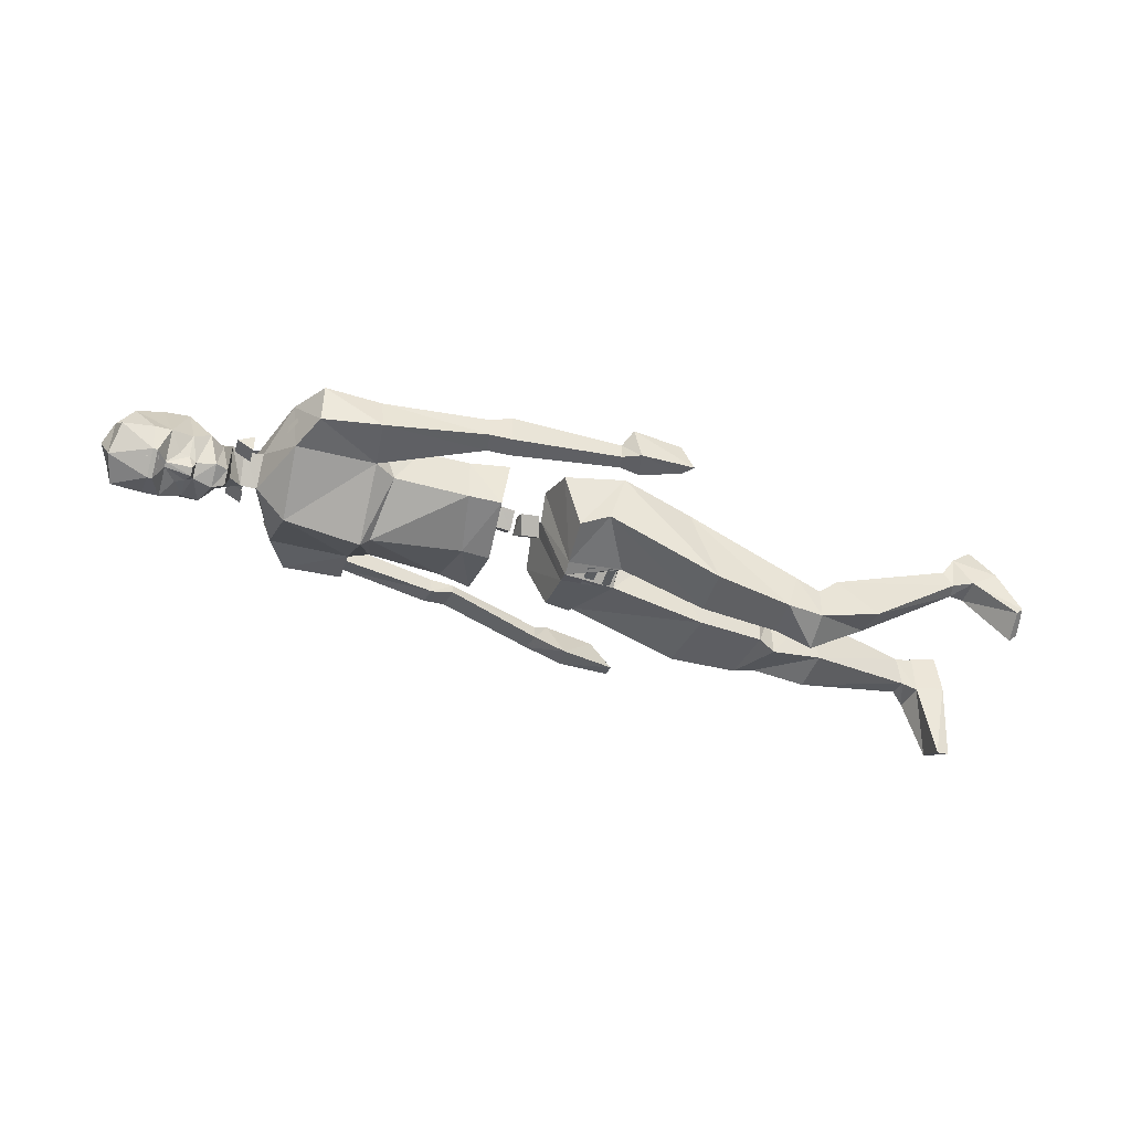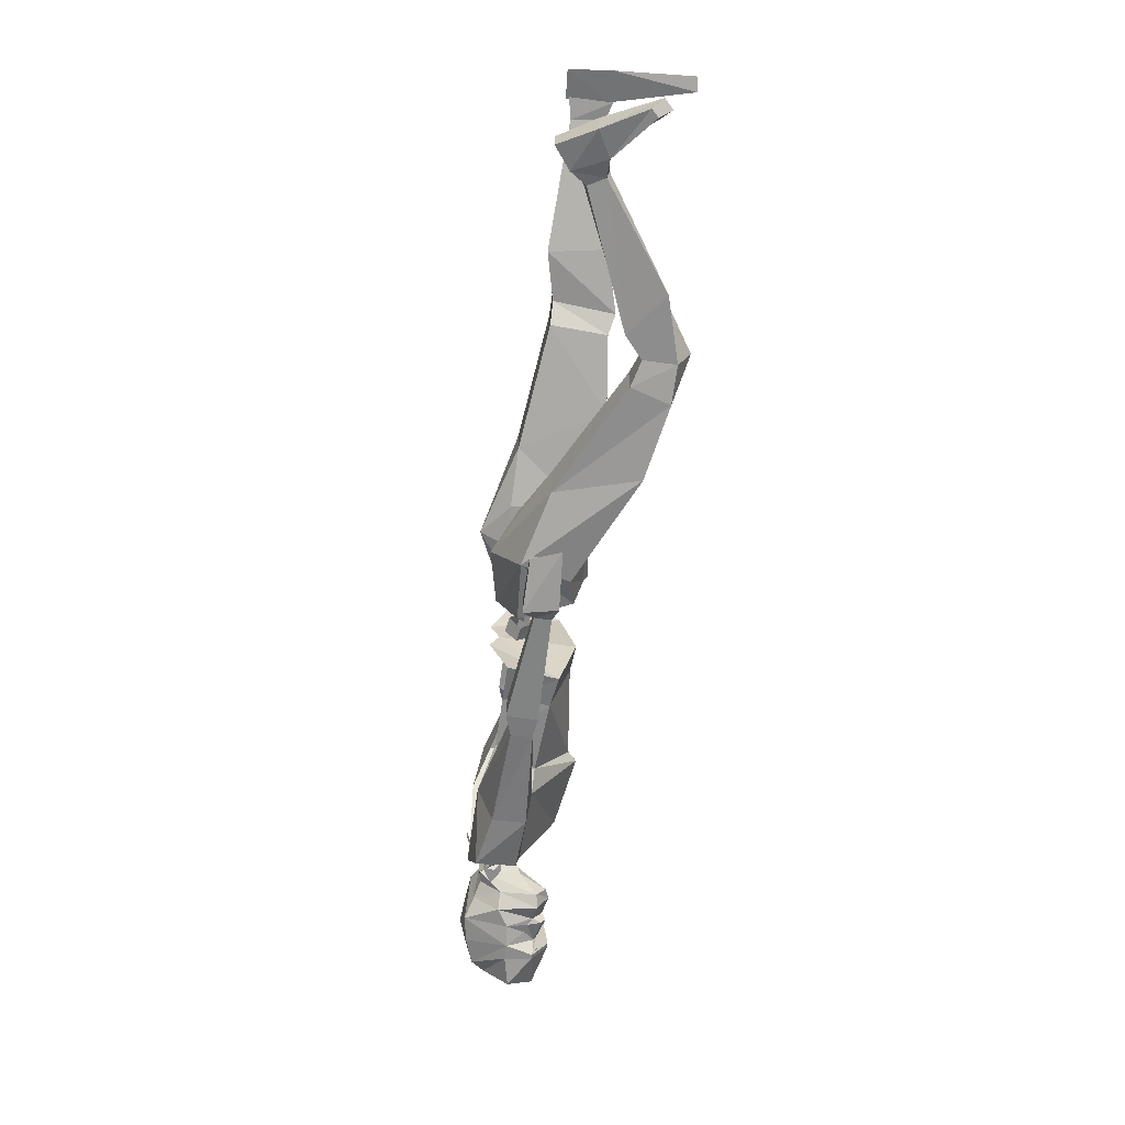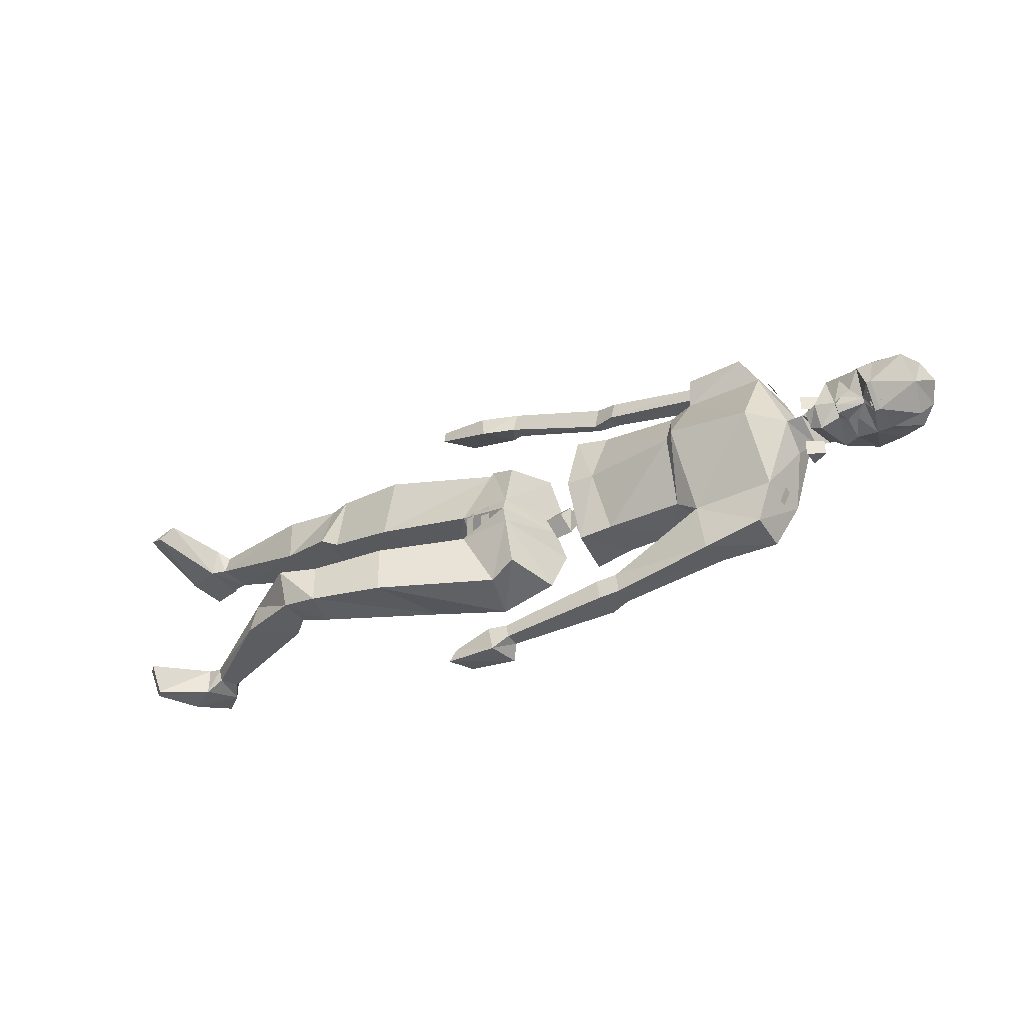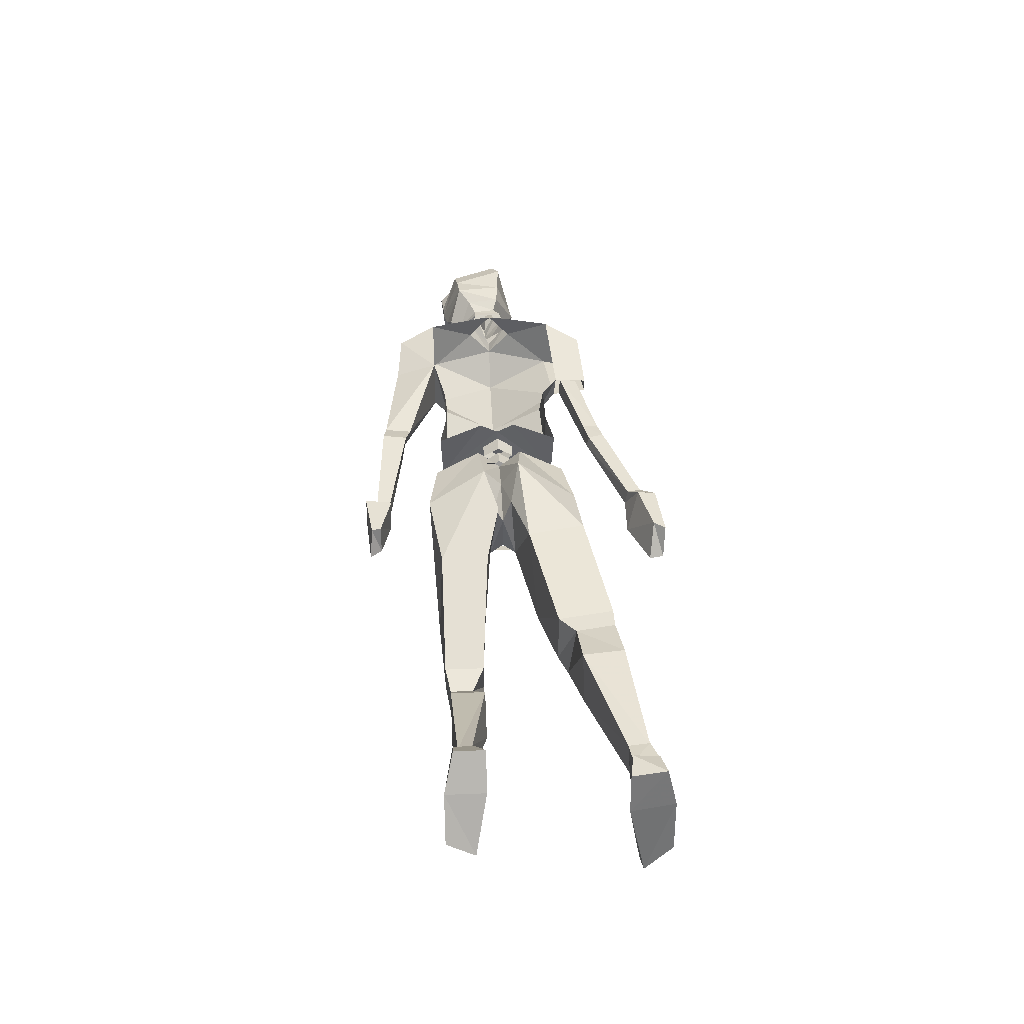
<metadata>
{"format":"obj","ext":"obj","renderer":"f3d","projection":"perspective","resolution":1024,"background":"white","views":[{"elev":-43.9,"azim":163.0,"up":"+Y"},{"elev":-64.6,"azim":-98.1,"up":"+Z"},{"elev":-37.8,"azim":31.3,"up":"+Z"},{"elev":39.1,"azim":-92.9,"up":"+Y"}]}
</metadata>
<code>
v 1.07 -0.8203 -0.007812
v 1.07 -0.8203 0.02344
v 1.125 -0.8438 0.02344
v 1.125 -0.8438 -0.007812
v 1.008 -0.9375 -0.2578
v 1.008 -0.9062 -0.2578
v 1.031 -0.9062 -0.2109
v 1.031 -0.9375 -0.2109
v 1.18 -0.9219 0.1328
v 1.125 -0.9531 0.1328
v 1.125 -0.9531 0.07812
v 1.18 -0.9219 0.07812
v 1.125 -0.8906 0.1328
v 1.125 -0.8906 0.07812
v 1.18 -0.9219 -0.0625
v 1.125 -0.9531 -0.0625
v 1.125 -0.9531 -0.1172
v 1.18 -0.9219 -0.1172
v 1.125 -0.8906 -0.0625
v 1.125 -0.8906 -0.1172
v -0.07812 -0.875 -0.3984
v -0.0625 -0.875 -0.4922
v -0.2344 -0.875 -0.4688
v -0.2266 -0.875 -0.4375
v -0.1016 -0.9844 -0.4062
v -0.03906 -0.9688 -0.4062
v -0.03906 -0.9141 -0.4062
v -0.03125 -0.9141 -0.4531
v -0.08594 -0.9844 -0.4922
v -0.2734 -0.9688 -0.4766
v -0.2422 -0.9688 -0.4375
v -0.03125 -0.9688 -0.4531
v 0.3359 -0.9766 -0.4297
v 0.3281 -0.9766 -0.3594
v 0.3203 -0.875 -0.3438
v 0.3359 -0.875 -0.4297
v 0.4062 -0.8984 -0.4219
v 0.4062 -0.9688 -0.4219
v 0.3984 -0.9688 -0.3516
v 0.3906 -0.8984 -0.3281
v 0.7422 -0.8281 -0.2266
v 0.7578 -0.8828 -0.375
v 0.75 -0.9922 -0.3828
v 0.7344 -1.008 -0.2266
v 0.6641 -1.008 -0.1797
v 0.5859 -0.8672 -0.1875
v 0.4141 -1.023 -0.1875
v 0.4141 -0.8672 -0.1875
v 0.3047 -1.039 -0.2031
v 0.2812 -0.8672 -0.2109
v 0.2891 -0.8047 -0.05469
v 0.2891 -0.8359 0.007812
v 0.2891 -1.094 0.007812
v 0.3047 -1.039 0.2188
v 0.2891 -0.8047 0.07031
v 0.2812 -0.8672 0.2266
v 0.4141 -0.8672 0.2031
v 0.4141 -1.023 0.2031
v 0.5859 -0.8672 0.2031
v 0.6641 -1.008 0.1953
v 0.7266 -0.9062 0.2656
v 0.7266 -0.9766 0.2578
v 0.7266 -1.156 0.007812
v 0.9844 -1.117 0.007812
v 1 -1 0.2344
v 0.9297 -0.9844 0.3672
v 0.7266 -0.9609 0.3828
v 0.9297 -0.8516 0.3672
v 0.7266 -0.9141 0.3828
v 1.023 -0.8281 0.2422
v 1.086 -0.9141 0.08594
v 1.102 -0.8359 0.007812
v 1.156 -0.8672 0.007812
v 1.086 -0.9141 -0.07031
v 1.023 -0.8281 -0.2266
v 1 -1 -0.2188
v 0.9453 -0.9844 -0.3438
v 0.9453 -0.8516 -0.3594
v 0.6953 -1.125 0.007812
v 0.3828 -1.086 0.007812
v -0.0625 -1.023 0.2344
v -0.4688 -1.078 0.3281
v -0.5078 -1.078 0.1172
v -0.1641 -1.062 0.05469
v -0.3594 -0.8125 0.09375
v -0.1719 -0.8125 0.03906
v -0.1953 -0.8828 0.007812
v -0.1641 -1.023 0.007812
v 0.02344 -1.094 0.007812
v 0.02344 -1.078 0.05469
v -0.0625 -1.023 0.25
v 0.03125 -1.047 0.2109
v -0.1094 -0.8438 0.2734
v 0.09375 -0.875 0.2422
v 0.1172 -0.8047 0.08594
v -0.05469 -0.7266 0.07031
v -0.3203 -0.8125 0.2891
v -0.7266 -0.8594 0.3594
v -0.7188 -1.047 0.3594
v -0.75 -1.047 0.1719
v -0.7578 -0.8594 0.1719
v -0.7969 -0.8594 0.3594
v -0.7969 -1.023 0.3594
v -0.8125 -1.062 0.2031
v -0.8203 -0.8594 0.2266
v -0.9531 -0.8281 0.375
v -0.9922 -1.031 0.375
v -1.008 -1.008 0.2422
v -0.9766 -0.8203 0.2344
v -1.367 -0.8438 0.4141
v -1.383 -0.9375 0.4141
v -1.391 -0.9453 0.3516
v -1.375 -0.8359 0.3438
v -0.03906 -0.8359 0.007812
v -0.1797 -0.8359 -0.02344
v -0.1641 -1.062 -0.03906
v 0.02344 -1.078 -0.03906
v 0.1094 -0.8672 0.007812
v -1.359 -0.8438 0.4141
v -1.43 -0.8359 0.4375
v -1.43 -0.9609 0.4531
v -1.445 -0.9609 0.3516
v -1.453 -0.8203 0.3516
v 0.2734 -0.9375 0.007812
v 0.2656 -0.8906 0.0625
v 0.2188 -0.8984 0.0625
v 0.2188 -0.9453 0.007812
v 0.2656 -0.8906 -0.04688
v 0.2656 -0.8516 0.007812
v 0.2109 -0.8594 0.007812
v 0.2188 -0.8984 -0.04688
v 0.1797 -0.9531 0.007812
v 0.1953 -0.9062 0.0625
v 0.1328 -0.8984 0.0625
v 0.1172 -0.9453 0.007812
v 0.1953 -0.9062 -0.04688
v 0.1953 -0.8672 0.007812
v 0.1328 -0.8594 0.007812
v 0.1328 -0.8984 -0.04688
v 1.031 -0.9375 0.2188
v 1.031 -0.9062 0.2188
v 1.008 -0.9062 0.2656
v 1.008 -0.9375 0.2656
v -0.08594 -1.07 0.05469
v -0.08594 -1.07 -0.03125
v -0.04688 -1.078 -0.03125
v -0.04688 -1.078 0.05469
v -0.1484 -1.062 0.05469
v -0.1484 -1.062 -0.03906
v -0.1172 -1.07 -0.03906
v -0.1172 -1.07 0.05469
v 0.03906 -0.7969 -0.03906
v 0.03906 -0.7969 0.04688
v 0.07812 -0.8281 0.05469
v 0.07812 -0.8281 -0.04688
v -0.04688 -0.7656 -0.05469
v 0.1172 -0.8047 -0.07031
v -0.1094 -0.8594 -0.2578
v -0.3516 -0.9219 -0.2188
v -0.3516 -0.9219 -0.05469
v -0.1797 -0.8359 -0.007812
v -0.4375 -1.195 -0.07031
v -0.0625 -1.023 -0.2344
v 0.03125 -1.047 -0.1953
v 0.09375 -0.875 -0.2266
v -0.4375 -1.195 -0.2344
v -0.6875 -1.242 -0.2188
v -0.7266 -1.109 -0.2188
v -0.7266 -1.109 -0.08594
v -0.6875 -1.242 -0.08594
v -0.8125 -1.289 -0.08594
v -0.8125 -1.242 -0.2031
v -0.8125 -1.133 -0.2031
v -0.8125 -1.133 -0.125
v -0.8828 -1.07 -0.08594
v -1.016 -1.156 -0.08594
v -1.023 -1.18 -0.2031
v -0.8828 -1.07 -0.2031
v -1.312 -0.8906 -0.1875
v -1.305 -0.8828 -0.1406
v -1.352 -0.9531 -0.1406
v -1.344 -0.9453 -0.1875
v -1.352 -0.8359 -0.2031
v -1.352 -0.8359 -0.1328
v -1.406 -0.9453 -0.125
v -1.406 -0.9453 -0.2188
v -1.492 -0.8984 -0.2344
v -1.422 -0.7812 -0.2031
v -1.422 -0.7812 -0.1016
v -1.492 -0.8984 -0.1016
v -1.555 -1.109 -0.1406
v -1.547 -1.062 -0.2344
v -1.57 -1.039 -0.2344
v -1.586 -1.078 -0.1406
v -1.422 -0.8359 0.4375
v -1.508 -0.8125 0.4531
v -1.516 -0.9531 0.4844
v -1.531 -1.141 0.4844
v -1.508 -1.156 0.4844
v -1.445 -0.9531 0.3516
v -1.508 -1.219 0.3828
v -1.547 -0.9453 0.3359
v -1.531 -0.8047 0.3359
v -1.438 -0.8125 0.3516
v -1.555 -1.211 0.3906
v 0.4062 -0.9688 0.3516
v 0.7266 -0.9766 0.2812
v 0.7266 -0.9609 0.3438
v 0.4219 -0.9688 0.4062
v 0.3281 -0.9453 0.3594
v 0.3281 -0.9062 0.3672
v 0.4141 -0.9141 0.3516
v 0.7266 -0.9062 0.2812
v 0.4141 -0.9141 0.4062
v 0.7266 -0.9141 0.3438
v -0.2734 -0.875 0.5938
v -0.07031 -0.875 0.5781
v -0.0625 -0.875 0.5156
v -0.2422 -0.875 0.5547
v -0.3125 -0.9766 0.5859
v -0.125 -1.008 0.5469
v 0 -0.9141 0.5312
v -0.007812 -0.9141 0.4844
v -0.007812 -0.9688 0.4766
v -0.1172 -1.008 0.4766
v -0.3125 -0.9844 0.5391
v 0.007812 -0.9688 0.5391
v 0.3438 -0.9062 0.4219
v 0.3438 -0.9453 0.4297
v 1.188 -0.9609 0.07031
v 1.148 -0.9141 0.07812
v 1.141 -1 0.007812
v 1.18 -1.023 -0.03906
v 1.195 -1.117 -0.09375
v 1.219 -1.039 0.007812
v 1.227 -0.9609 0.05469
v 1.188 -0.875 0.05469
v 1.086 -1 0.007812
v 1.148 -0.9141 -0.0625
v 1.188 -0.8828 -0.04688
v 1.195 -1.086 -0.1328
v 1.234 -1.133 -0.08594
v 1.266 -1.086 0.03125
v 1.281 -0.9766 0.07812
v 1.227 -0.8828 0.03125
v 1.227 -0.8906 -0.04688
v 1.344 -0.8516 -0.1094
v 1.273 -0.8594 0.04688
v 1.359 -0.8516 0.05469
v 1.43 -0.8672 -0.1172
v 1.391 -1.008 -0.1797
v 1.32 -1 -0.1641
v 1.266 -0.9609 -0.1484
v 1.281 -0.875 -0.07031
v 1.344 -1 0.1172
v 1.43 -1.016 0.1094
v 1.477 -0.8438 0.0625
v 1.516 -0.8984 -0.125
v 1.445 -1.008 -0.1797
v 1.438 -1.102 -0.1719
v 1.422 -1.102 -0.1719
v 1.391 -1.102 -0.125
v 1.352 -1.062 -0.1406
v 1.32 -1.07 -0.1406
v 1.297 -1.086 -0.1328
v 1.234 -1.094 -0.1562
v 1.219 -0.9609 -0.1094
v 1.297 -1.117 -0.09375
v 1.32 -1.109 0
v 1.555 -0.875 0.03906
v 1.57 -0.9453 -0.09375
v 1.547 -1.031 -0.1875
v 1.57 -1.117 -0.125
v 1.438 -1.156 -0.09375
v 1.422 -1.156 -0.09375
v 1.391 -1.109 -0.1094
v 1.305 -1.133 -0.1172
v 1.305 -1.117 -0.1406
v 1.602 -1 -0.04688
v 1.32 -1.117 -0.07812
v 1.352 -1.117 -0.0625
v 1.391 -1.133 0
v 1.516 -1.031 0.07812
v 1.57 -1.023 0.02344
v 1.547 -1.148 -0.02344
v 1.445 -1.133 0
v 1.445 -1.148 -0.1016
v 1.414 -1.141 -0.1016
v 1.414 -1.133 -0.1172
v 1.445 -1.141 -0.1094
v 1.453 -1.117 -0.1484
v 1.414 -1.117 -0.1406
v 1.414 -1.109 -0.1562
v 1.453 -1.102 -0.1641
f 1 2 3
f 1 3 4
f 5 6 7
f 5 7 8
f 140 141 142
f 140 142 143
f 9 10 11
f 9 11 12
f 9 12 13
f 9 13 10
f 13 12 14
f 15 16 17
f 15 17 18
f 15 18 19
f 19 18 20
f 20 18 17
f 21 22 23
f 21 23 24
f 21 24 25
f 21 25 26
f 21 26 27
f 21 27 22
f 22 27 28
f 22 28 29
f 22 29 30
f 22 30 23
f 23 30 31
f 23 31 24
f 24 31 25
f 25 31 29
f 25 29 32
f 25 32 26
f 26 32 33
f 26 33 34
f 26 34 27
f 27 34 35
f 27 35 28
f 28 35 36
f 28 36 32
f 28 32 29
f 29 31 30
f 36 33 32
f 33 36 37
f 33 37 38
f 33 38 34
f 34 38 39
f 34 39 35
f 35 39 40
f 35 40 36
f 36 40 37
f 37 40 41
f 37 41 42
f 37 42 38
f 38 42 43
f 38 43 39
f 39 43 44
f 39 44 40
f 40 44 41
f 72 71 73
f 72 73 74
f 75 76 77
f 75 77 78
f 75 78 41
f 41 78 42
f 42 78 43
f 43 78 77
f 43 77 44
f 44 77 76
f 81 82 83
f 81 83 84
f 84 83 85
f 84 85 86
f 84 86 87
f 84 87 88
f 84 88 89
f 84 89 90
f 84 90 91
f 91 90 92
f 91 92 93
f 93 92 94
f 93 94 95
f 93 95 96
f 93 96 97
f 93 97 82
f 93 82 81
f 96 85 97
f 97 85 98
f 97 98 99
f 97 99 82
f 82 99 100
f 82 100 83
f 83 100 101
f 83 101 85
f 85 101 98
f 98 101 102
f 98 102 103
f 98 103 99
f 99 103 104
f 99 104 100
f 100 104 105
f 100 105 101
f 101 105 102
f 102 105 106
f 102 106 107
f 102 107 103
f 103 107 108
f 103 108 104
f 104 108 109
f 104 109 105
f 105 109 106
f 106 109 110
f 106 110 111
f 106 111 107
f 107 111 112
f 107 112 108
f 108 112 113
f 108 113 109
f 109 113 110
f 96 86 85
f 86 96 114
f 86 114 87
f 111 119 120
f 111 120 121
f 111 121 112
f 112 121 122
f 112 122 113
f 113 122 123
f 113 123 119
f 119 123 120
f 118 114 96
f 118 96 95
f 195 196 197
f 195 197 121
f 121 197 198
f 121 198 199
f 121 199 200
f 200 199 201
f 200 201 202
f 200 202 203
f 200 203 204
f 204 203 196
f 204 196 195
f 199 198 205
f 199 205 201
f 201 205 202
f 202 205 197
f 202 197 196
f 202 196 203
f 205 198 197
f 230 231 232
f 230 232 233
f 230 234 235
f 230 235 236
f 230 236 237
f 230 237 231
f 231 237 73
f 231 73 71
f 231 71 238
f 231 238 232
f 232 238 239
f 232 239 240
f 232 240 233
f 234 241 242
f 234 242 235
f 235 242 243
f 235 243 244
f 235 244 236
f 236 244 245
f 236 245 237
f 237 245 246
f 237 246 240
f 237 240 239
f 237 239 73
f 73 239 74
f 74 239 238
f 247 251 252
f 247 252 253
f 247 253 254
f 247 254 248
f 248 254 245
f 248 245 244
f 248 244 255
f 251 259 260
f 251 263 252
f 252 263 264
f 252 264 265
f 252 265 253
f 253 265 266
f 253 266 267
f 253 267 254
f 254 267 246
f 254 246 245
f 240 246 267
f 240 267 241
f 241 267 266
f 241 266 242
f 242 266 268
f 242 268 243
f 243 268 269
f 243 269 255
f 243 255 244
f 259 272 260
f 260 272 273
f 260 273 274
f 262 276 277
f 262 277 278
f 262 278 264
f 262 264 263
f 278 265 264
f 265 268 266
f 280 269 268
f 280 268 277
f 280 277 276
f 280 276 281
f 280 281 269
f 269 281 282
f 269 282 255
f 273 285 274
f 274 285 286
f 274 286 282
f 41 44 45
f 41 45 46
f 59 60 61
f 61 60 62
f 62 60 63
f 44 63 45
f 45 63 79
f 60 79 63
f 46 45 47
f 46 47 48
f 48 47 49
f 48 49 50
f 56 54 57
f 57 54 58
f 57 58 59
f 59 58 60
f 62 63 64
f 62 64 65
f 70 65 71
f 70 71 72
f 72 74 75
f 75 74 76
f 44 76 64
f 44 64 63
f 45 79 47
f 47 79 80
f 47 80 49
f 49 80 53
f 53 80 54
f 54 80 58
f 58 80 79
f 58 79 60
f 89 117 118
f 89 118 90
f 90 118 95
f 90 95 94
f 90 94 92
f 117 164 165
f 117 165 157
f 117 157 118
f 74 238 76
f 76 238 64
f 64 238 65
f 65 238 71
f 50 49 51
f 51 49 52
f 52 49 53
f 52 53 54
f 52 54 55
f 55 54 56
f 62 65 66
f 62 66 67
f 67 66 68
f 67 68 69
f 69 68 61
f 61 68 70
f 70 68 66
f 70 66 65
f 216 217 218
f 216 218 219
f 216 219 220
f 216 220 217
f 217 220 221
f 217 221 222
f 217 222 223
f 217 223 218
f 218 223 224
f 218 224 225
f 218 225 219
f 219 225 226
f 219 226 220
f 220 226 221
f 221 226 225
f 221 225 227
f 221 227 222
f 224 227 225
f 87 114 115
f 87 115 116
f 87 116 88
f 88 116 89
f 89 116 117
f 115 114 156
f 156 114 118
f 156 118 157
f 156 157 158
f 156 158 159
f 156 159 160
f 156 160 161
f 161 160 116
f 116 160 162
f 116 162 163
f 116 163 117
f 117 163 164
f 157 165 158
f 158 165 164
f 158 164 163
f 158 163 166
f 158 166 159
f 159 166 167
f 159 167 168
f 159 168 160
f 160 168 169
f 160 169 162
f 162 169 170
f 162 170 166
f 162 166 163
f 170 167 166
f 167 170 171
f 167 171 172
f 167 172 168
f 168 172 173
f 168 173 169
f 169 173 174
f 169 174 170
f 170 174 171
f 171 174 175
f 171 175 176
f 171 176 172
f 172 176 177
f 172 177 173
f 173 177 178
f 173 178 174
f 174 178 175
f 175 178 179
f 175 179 180
f 175 180 176
f 176 180 181
f 176 181 177
f 177 181 182
f 177 182 178
f 178 182 179
f 179 182 183
f 179 183 184
f 179 184 180
f 180 184 185
f 180 185 181
f 181 185 186
f 181 186 182
f 182 186 183
f 183 186 187
f 183 187 188
f 183 188 184
f 184 188 189
f 184 189 185
f 185 189 190
f 185 190 191
f 185 191 192
f 185 192 186
f 186 192 193
f 186 193 187
f 187 193 194
f 187 194 190
f 187 190 188
f 188 190 189
f 194 193 192
f 194 192 191
f 194 191 190
f 124 125 126
f 124 126 127
f 124 127 128
f 124 128 125
f 125 128 129
f 125 129 130
f 125 130 126
f 129 128 131
f 129 131 130
f 128 127 131
f 132 133 134
f 132 134 135
f 132 135 136
f 132 136 133
f 133 136 137
f 133 137 138
f 133 138 134
f 137 136 139
f 137 139 138
f 136 135 139
f 206 207 208
f 206 208 209
f 206 209 210
f 206 210 211
f 206 211 212
f 206 212 207
f 207 212 213
f 213 212 214
f 213 214 215
f 215 214 209
f 215 209 208
f 222 227 228
f 222 228 211
f 222 211 223
f 223 211 210
f 223 210 224
f 224 210 229
f 224 229 227
f 227 229 228
f 228 229 214
f 228 214 212
f 228 212 211
f 229 210 209
f 229 209 214
f 144 145 146
f 144 146 147
f 148 149 150
f 148 150 151
f 152 153 154
f 152 154 155
f 287 288 289
f 287 289 290
f 291 292 293
f 291 293 294
f 230 233 234
f 233 240 241
f 233 241 234
f 261 275 276
f 261 276 262
f 265 278 277
f 265 277 268
f 247 248 249
f 247 249 250
f 247 250 251
f 248 255 249
f 249 255 256
f 249 256 257
f 249 257 250
f 250 257 258
f 250 258 251
f 251 258 259
f 258 257 270
f 258 270 271
f 258 271 259
f 259 271 272
f 271 270 279
f 271 279 273
f 271 273 272
f 255 282 256
f 256 282 283
f 256 283 257
f 257 283 270
f 270 283 284
f 270 284 279
f 279 284 273
f 273 284 285
f 286 285 284
f 286 284 283
f 286 283 282
f 251 260 261
f 260 274 261
f 261 274 275
f 274 282 275
f 251 261 262
f 275 282 276
f 251 262 263
f 276 282 281

</code>
